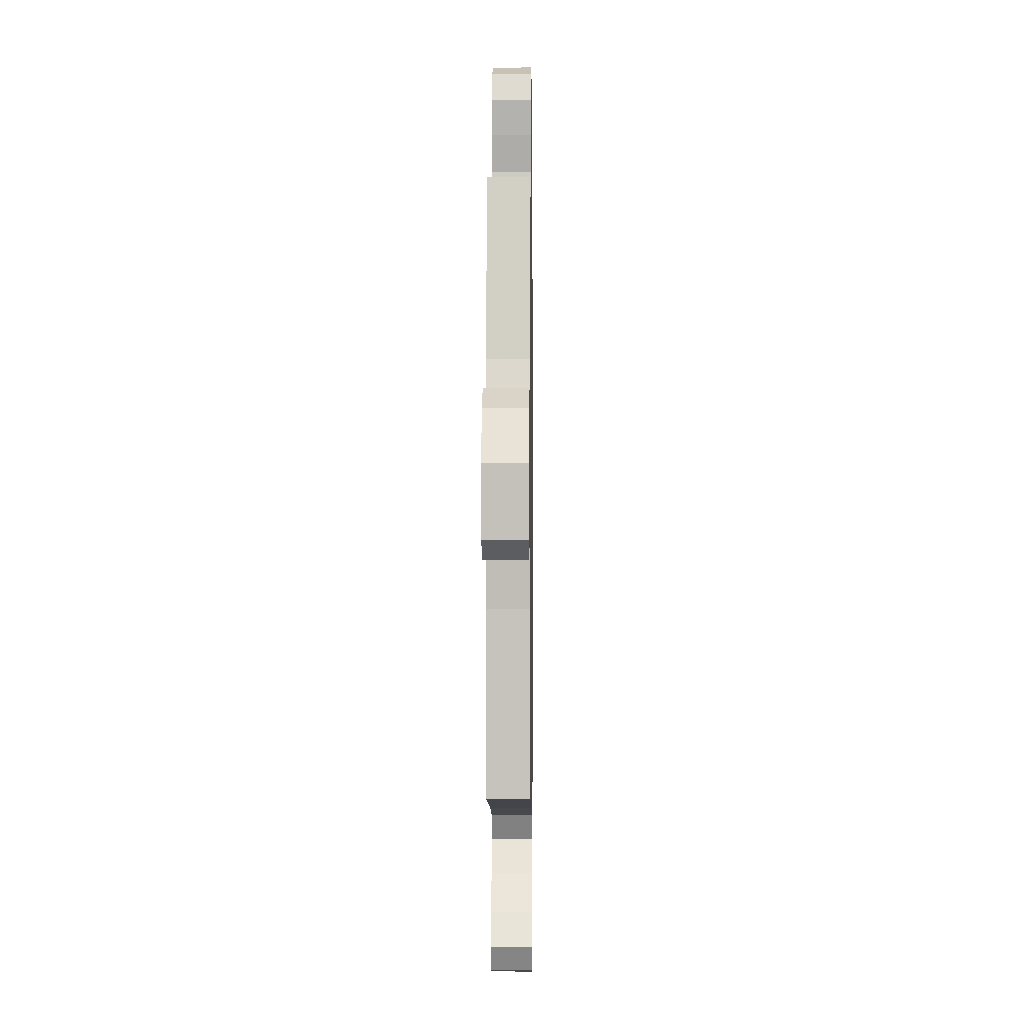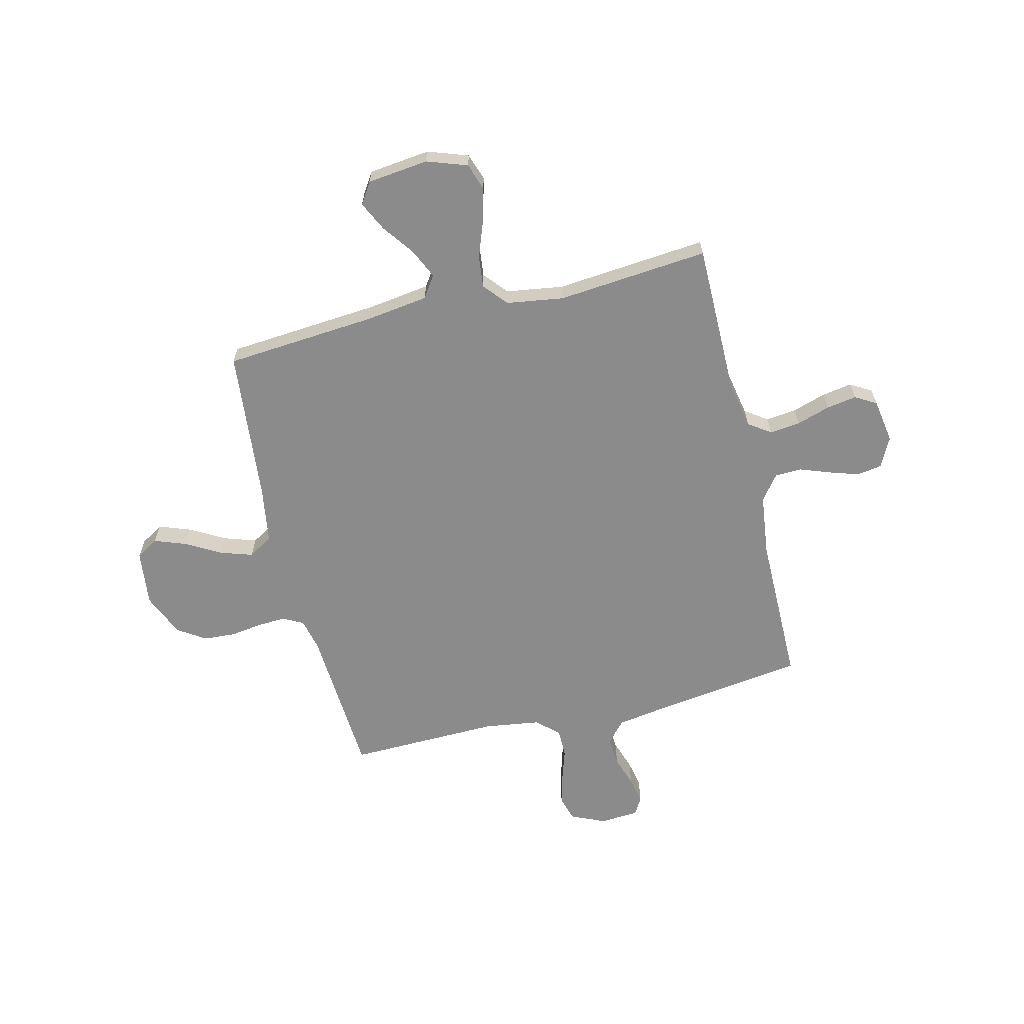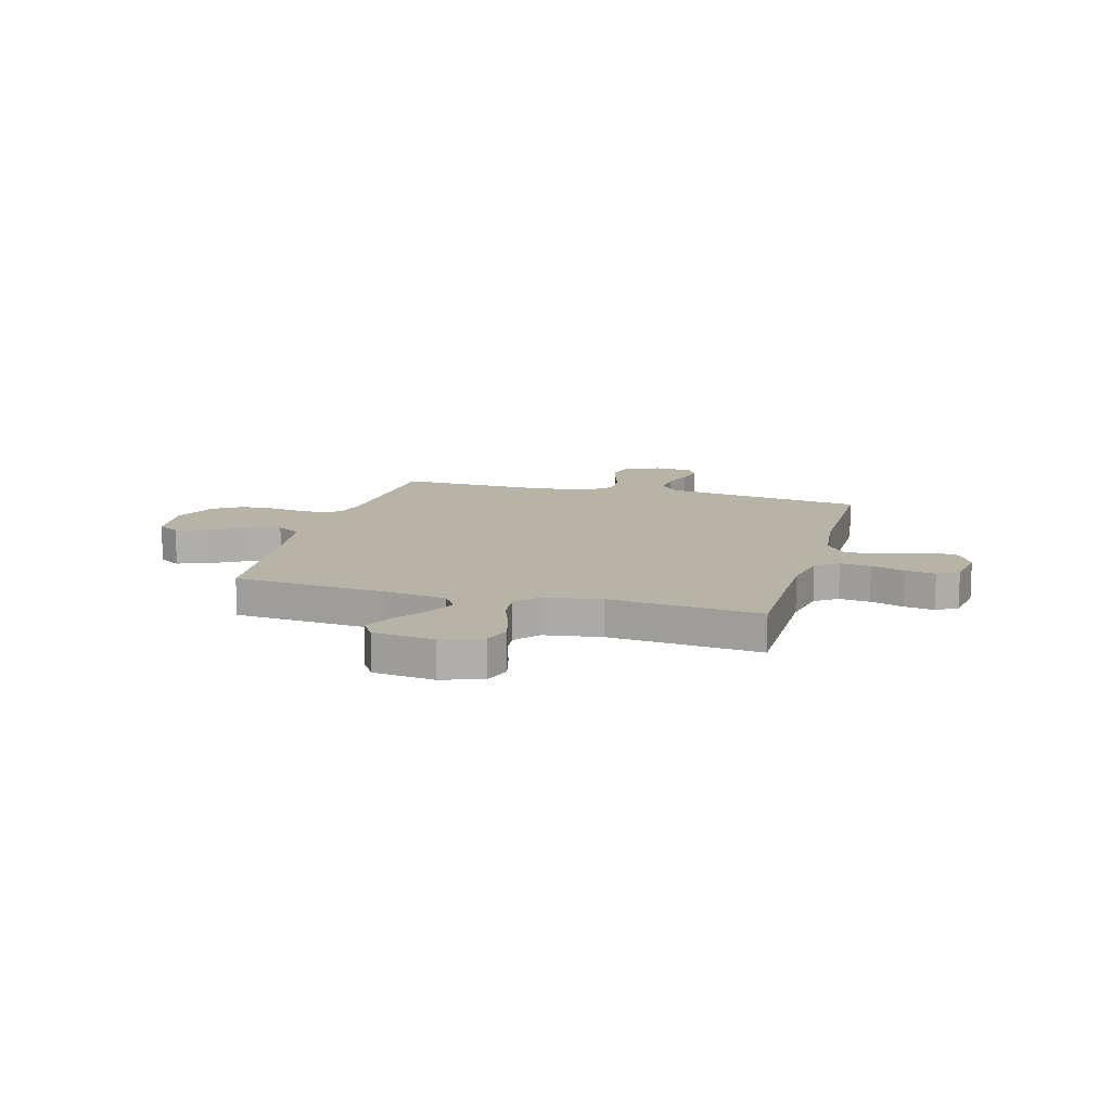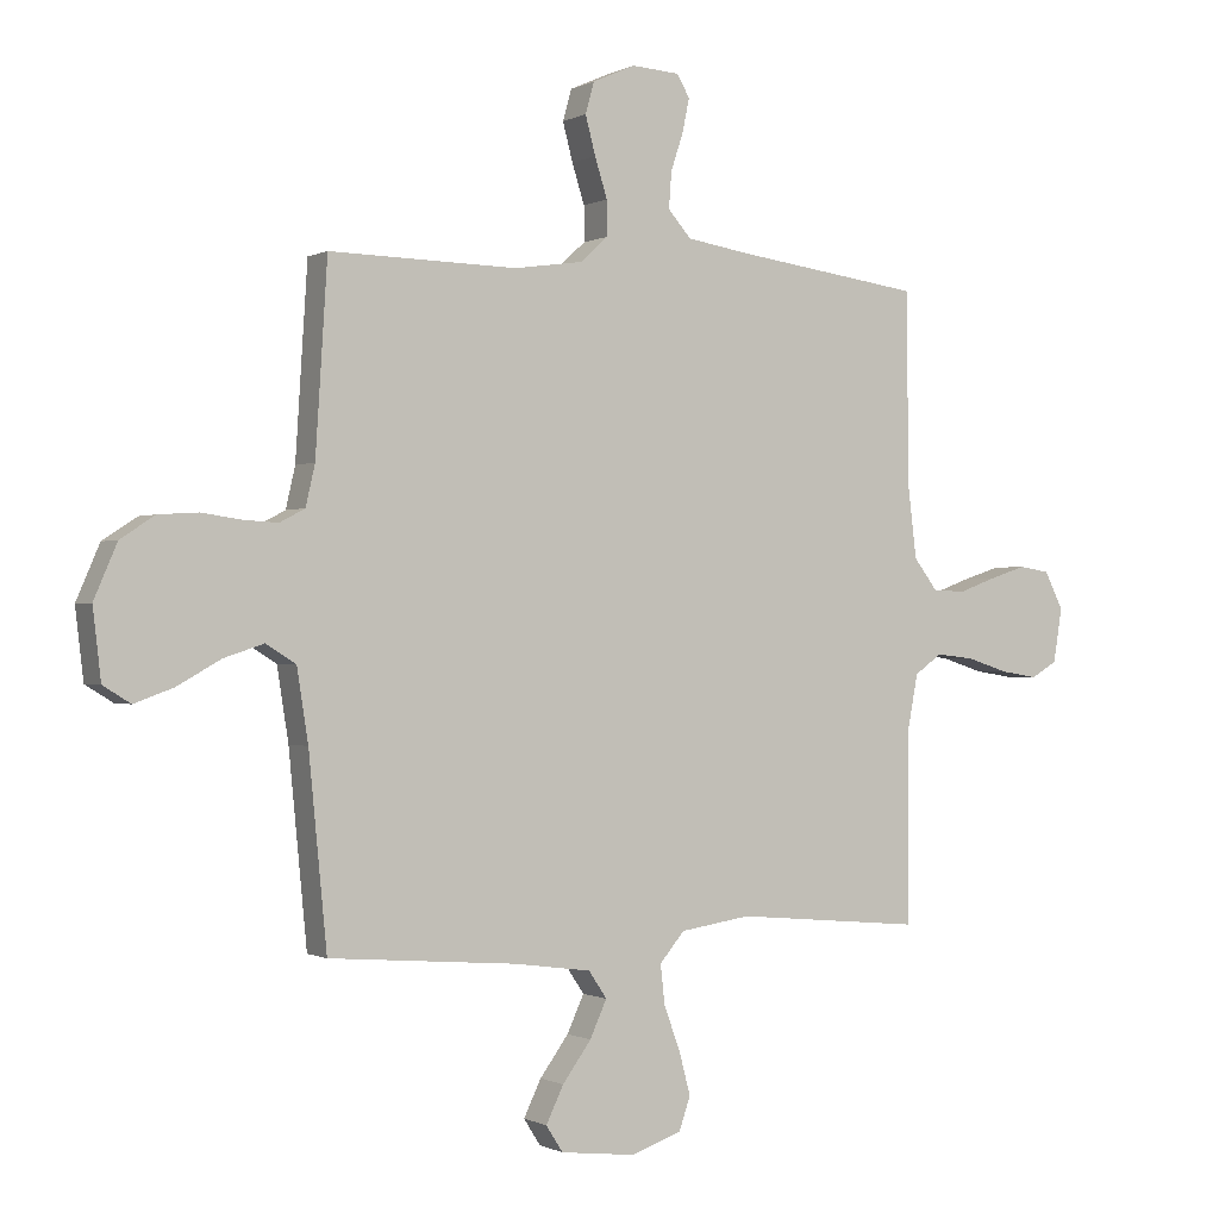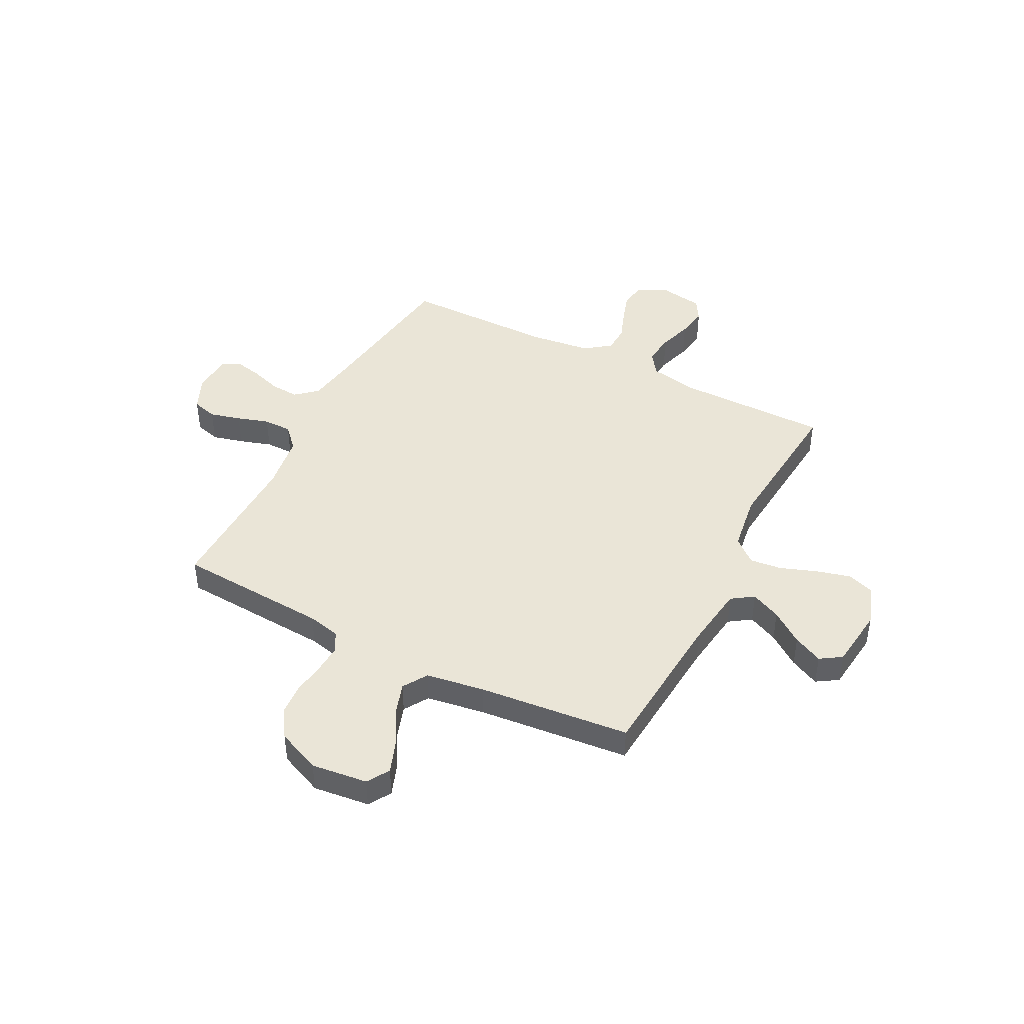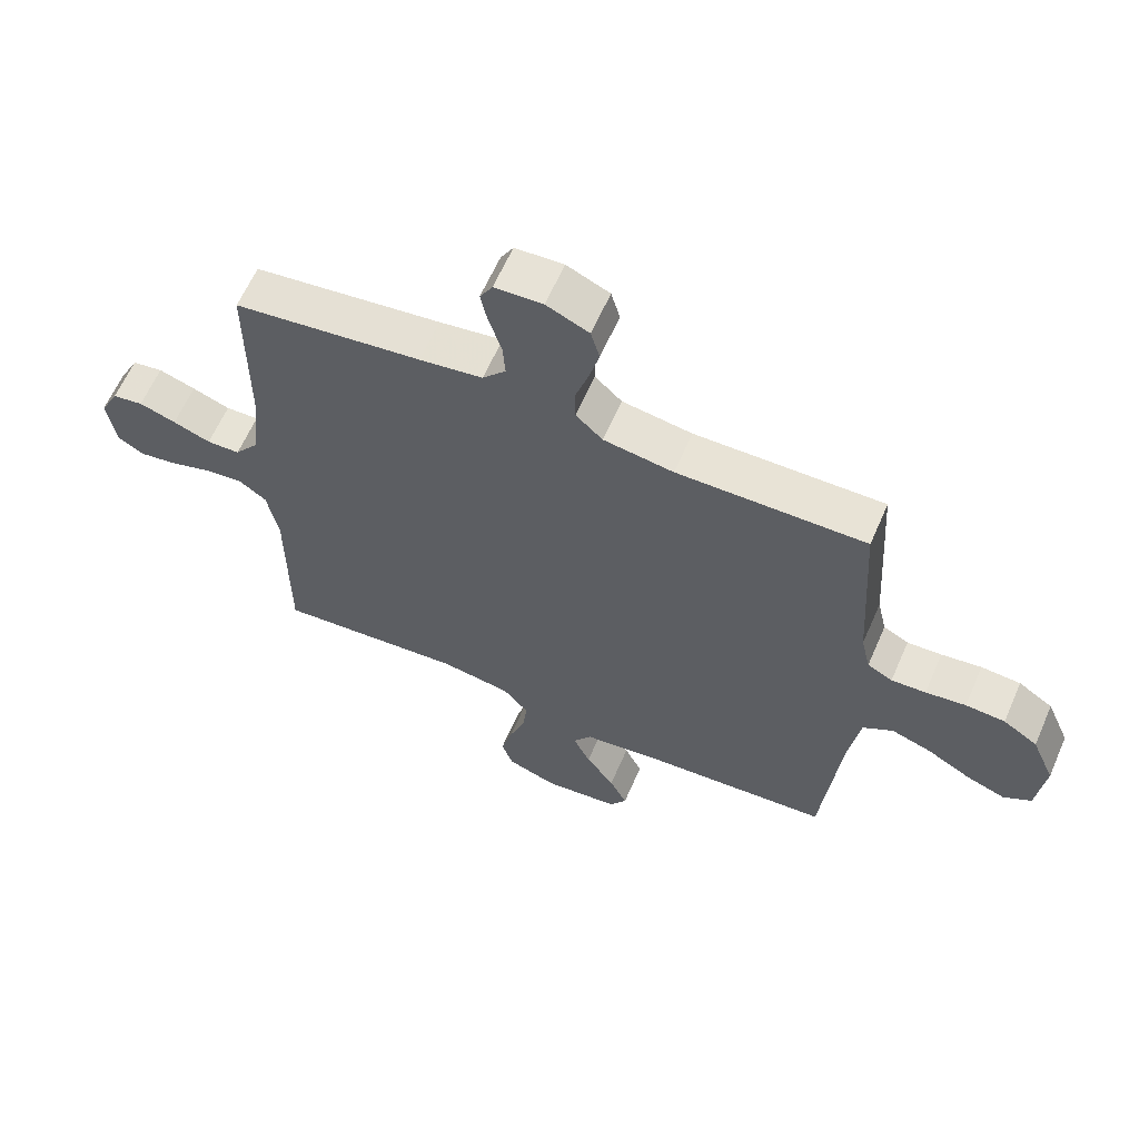
<metadata>
{"format":"obj","ext":"obj","renderer":"f3d","projection":"perspective","resolution":1024,"background":"white","views":[{"elev":-4.6,"azim":90.7,"up":"+Z"},{"elev":-64.0,"azim":-166.3,"up":"+Y"},{"elev":12.7,"azim":-164.4,"up":"+Y"},{"elev":-0.5,"azim":150.4,"up":"+Z"},{"elev":44.2,"azim":117.2,"up":"+Y"},{"elev":62.4,"azim":23.6,"up":"+Z"}]}
</metadata>
<code>
v 0.5 0.07 -0.5
v 0.2 0.07 -0.524
v 0.076 0.07 -0.541
v 0.047 0.07 -0.584
v 0.074 0.07 -0.643
v 0.12 0.07 -0.706
v 0.148 0.07 -0.764
v 0.121 0.07 -0.806
v 0 0.07 -0.82
v -0.08 0.07 -0.792
v -0.098 0.07 -0.739
v -0.08 0.07 -0.671
v -0.054 0.07 -0.6
v -0.047 0.07 -0.537
v -0.087 0.07 -0.49
v -0.2 0.07 -0.473
v -0.5 0.07 -0.5
v -0.5 0.07 -0.2
v -0.518 0.07 -0.105
v -0.562 0.07 -0.074
v -0.623 0.07 -0.081
v -0.689 0.07 -0.102
v -0.749 0.07 -0.112
v -0.791 0.07 -0.087
v -0.805 0.07 0
v -0.775 0.07 0.059
v -0.726 0.07 0.067
v -0.667 0.07 0.048
v -0.607 0.07 0.026
v -0.554 0.07 0.028
v -0.516 0.07 0.078
v -0.501 0.07 0.2
v -0.5 0.07 0.5
v -0.2 0.07 0.541
v -0.099 0.07 0.557
v -0.062 0.07 0.599
v -0.066 0.07 0.656
v -0.086 0.07 0.717
v -0.097 0.07 0.77
v -0.077 0.07 0.805
v 0 0.07 0.81
v 0.068 0.07 0.78
v 0.082 0.07 0.73
v 0.066 0.07 0.669
v 0.046 0.07 0.606
v 0.046 0.07 0.55
v 0.089 0.07 0.51
v 0.2 0.07 0.494
v 0.5 0.07 0.5
v 0.519 0.07 0.2
v 0.534 0.07 0.135
v 0.574 0.07 0.114
v 0.629 0.07 0.117
v 0.693 0.07 0.126
v 0.756 0.07 0.122
v 0.811 0.07 0.086
v 0.848 0.07 0
v 0.835 0.07 -0.111
v 0.791 0.07 -0.138
v 0.728 0.07 -0.115
v 0.659 0.07 -0.076
v 0.595 0.07 -0.055
v 0.547 0.07 -0.085
v 0.529 0.07 -0.2
v 0.5 0 -0.5
v 0.2 0 -0.524
v 0.076 0 -0.541
v 0.047 0 -0.584
v 0.074 0 -0.643
v 0.12 0 -0.706
v 0.148 0 -0.764
v 0.121 0 -0.806
v 0 0 -0.82
v -0.08 0 -0.792
v -0.098 0 -0.739
v -0.08 0 -0.671
v -0.054 0 -0.6
v -0.047 0 -0.537
v -0.087 0 -0.49
v -0.2 0 -0.473
v -0.5 0 -0.5
v -0.5 0 -0.2
v -0.518 0 -0.105
v -0.562 0 -0.074
v -0.623 0 -0.081
v -0.689 0 -0.102
v -0.749 0 -0.112
v -0.791 0 -0.087
v -0.805 0 0
v -0.775 0 0.059
v -0.726 0 0.067
v -0.667 0 0.048
v -0.607 0 0.026
v -0.554 0 0.028
v -0.516 0 0.078
v -0.501 0 0.2
v -0.5 0 0.5
v -0.2 0 0.541
v -0.099 0 0.557
v -0.062 0 0.599
v -0.066 0 0.656
v -0.086 0 0.717
v -0.097 0 0.77
v -0.077 0 0.805
v 0 0 0.81
v 0.068 0 0.78
v 0.082 0 0.73
v 0.066 0 0.669
v 0.046 0 0.606
v 0.046 0 0.55
v 0.089 0 0.51
v 0.2 0 0.494
v 0.5 0 0.5
v 0.519 0 0.2
v 0.534 0 0.135
v 0.574 0 0.114
v 0.629 0 0.117
v 0.693 0 0.126
v 0.756 0 0.122
v 0.811 0 0.086
v 0.848 0 0
v 0.835 0 -0.111
v 0.791 0 -0.138
v 0.728 0 -0.115
v 0.659 0 -0.076
v 0.595 0 -0.055
v 0.547 0 -0.085
v 0.529 0 -0.2
f 58 59 60 61
f 58 61 62
f 57 58 62
f 56 57 62
f 53 54 55 56
f 52 53 56 62
f 51 52 62 63
f 48 49 50
f 47 48 50 51
f 42 43 44 45
f 40 41 42 45
f 40 45 46
f 37 38 39 40
f 37 40 46
f 36 37 46
f 35 36 46 47
f 32 33 34
f 31 32 34 35
f 30 31 35 47
f 26 27 28 29
f 24 25 26 29
f 24 29 30
f 21 22 23 24
f 20 21 24 30
f 19 20 30 47
f 16 17 18
f 15 16 18 19
f 10 11 12 13
f 8 9 10 13
f 8 13 14
f 5 6 7 8
f 4 5 8 14
f 3 4 14 15
f 64 1 2
f 47 51 63 64
f 15 19 47 64
f 2 3 15 64
f 125 124 123 122
f 126 125 122
f 126 122 121
f 126 121 120
f 120 119 118 117
f 126 120 117 116
f 127 126 116 115
f 114 113 112
f 115 114 112 111
f 109 108 107 106
f 109 106 105 104
f 110 109 104
f 104 103 102 101
f 110 104 101
f 110 101 100
f 111 110 100 99
f 98 97 96
f 99 98 96 95
f 111 99 95 94
f 93 92 91 90
f 93 90 89 88
f 94 93 88
f 88 87 86 85
f 94 88 85 84
f 111 94 84 83
f 82 81 80
f 83 82 80 79
f 77 76 75 74
f 77 74 73 72
f 78 77 72
f 72 71 70 69
f 78 72 69 68
f 79 78 68 67
f 66 65 128
f 128 127 115 111
f 128 111 83 79
f 128 79 67 66
f 1 65 66 2
f 2 66 67 3
f 3 67 68 4
f 4 68 69 5
f 5 69 70 6
f 6 70 71 7
f 7 71 72 8
f 8 72 73 9
f 9 73 74 10
f 10 74 75 11
f 11 75 76 12
f 12 76 77 13
f 13 77 78 14
f 14 78 79 15
f 15 79 80 16
f 16 80 81 17
f 17 81 82 18
f 18 82 83 19
f 19 83 84 20
f 20 84 85 21
f 21 85 86 22
f 22 86 87 23
f 23 87 88 24
f 24 88 89 25
f 25 89 90 26
f 26 90 91 27
f 27 91 92 28
f 28 92 93 29
f 29 93 94 30
f 30 94 95 31
f 31 95 96 32
f 32 96 97 33
f 33 97 98 34
f 34 98 99 35
f 35 99 100 36
f 36 100 101 37
f 37 101 102 38
f 38 102 103 39
f 39 103 104 40
f 40 104 105 41
f 41 105 106 42
f 42 106 107 43
f 43 107 108 44
f 44 108 109 45
f 45 109 110 46
f 46 110 111 47
f 47 111 112 48
f 48 112 113 49
f 49 113 114 50
f 50 114 115 51
f 51 115 116 52
f 52 116 117 53
f 53 117 118 54
f 54 118 119 55
f 55 119 120 56
f 56 120 121 57
f 57 121 122 58
f 58 122 123 59
f 59 123 124 60
f 60 124 125 61
f 61 125 126 62
f 62 126 127 63
f 63 127 128 64
f 64 128 65 1

</code>
